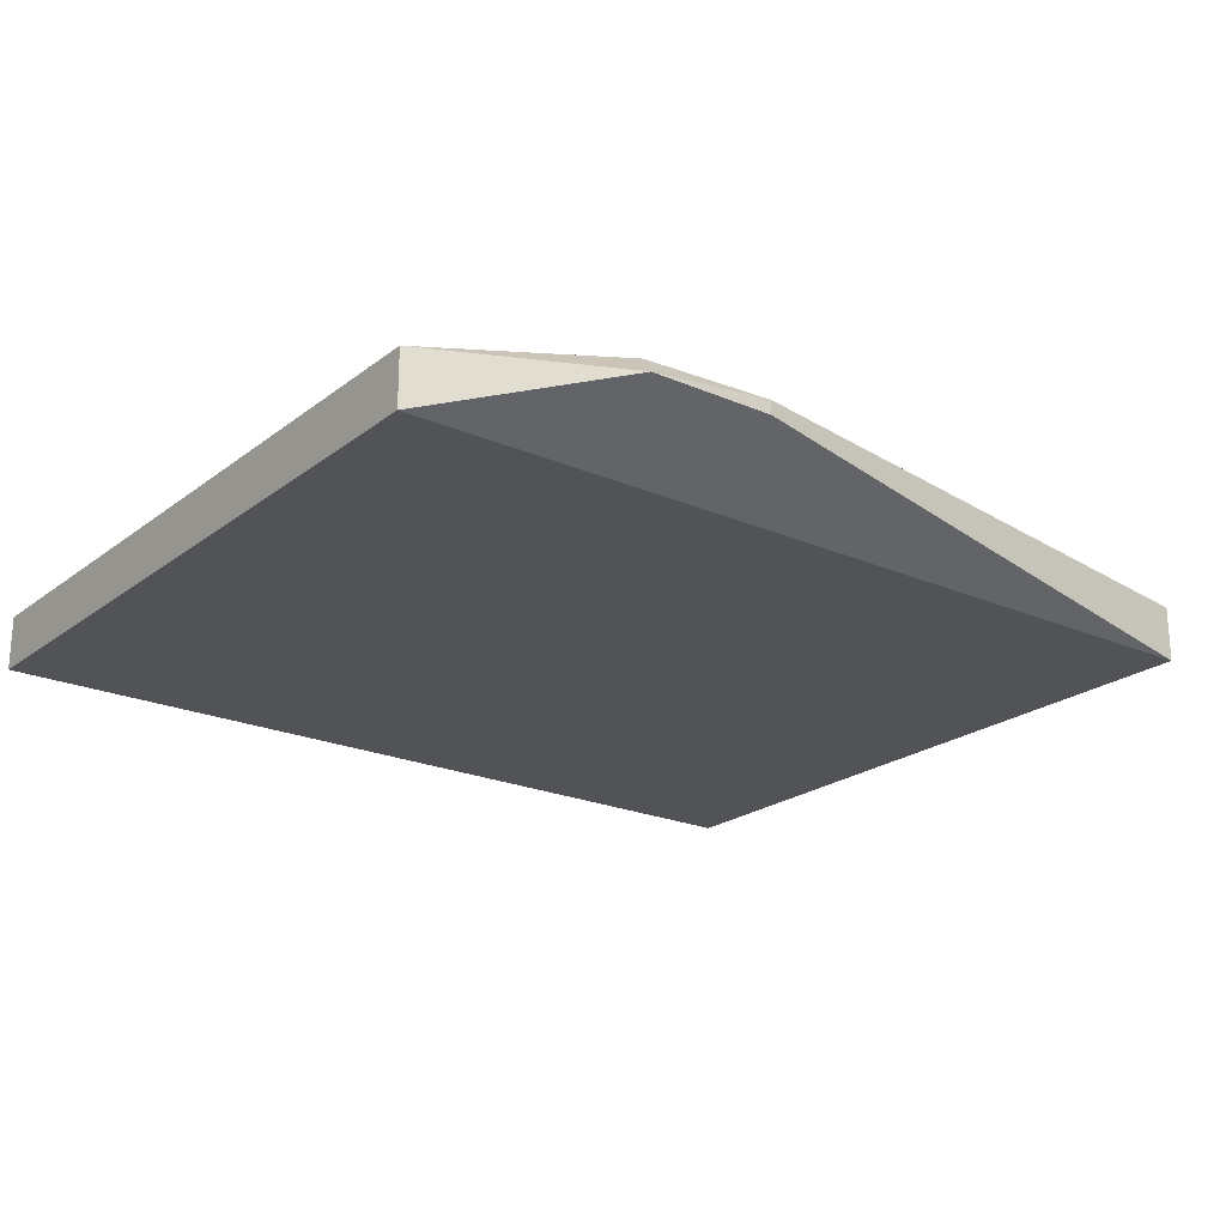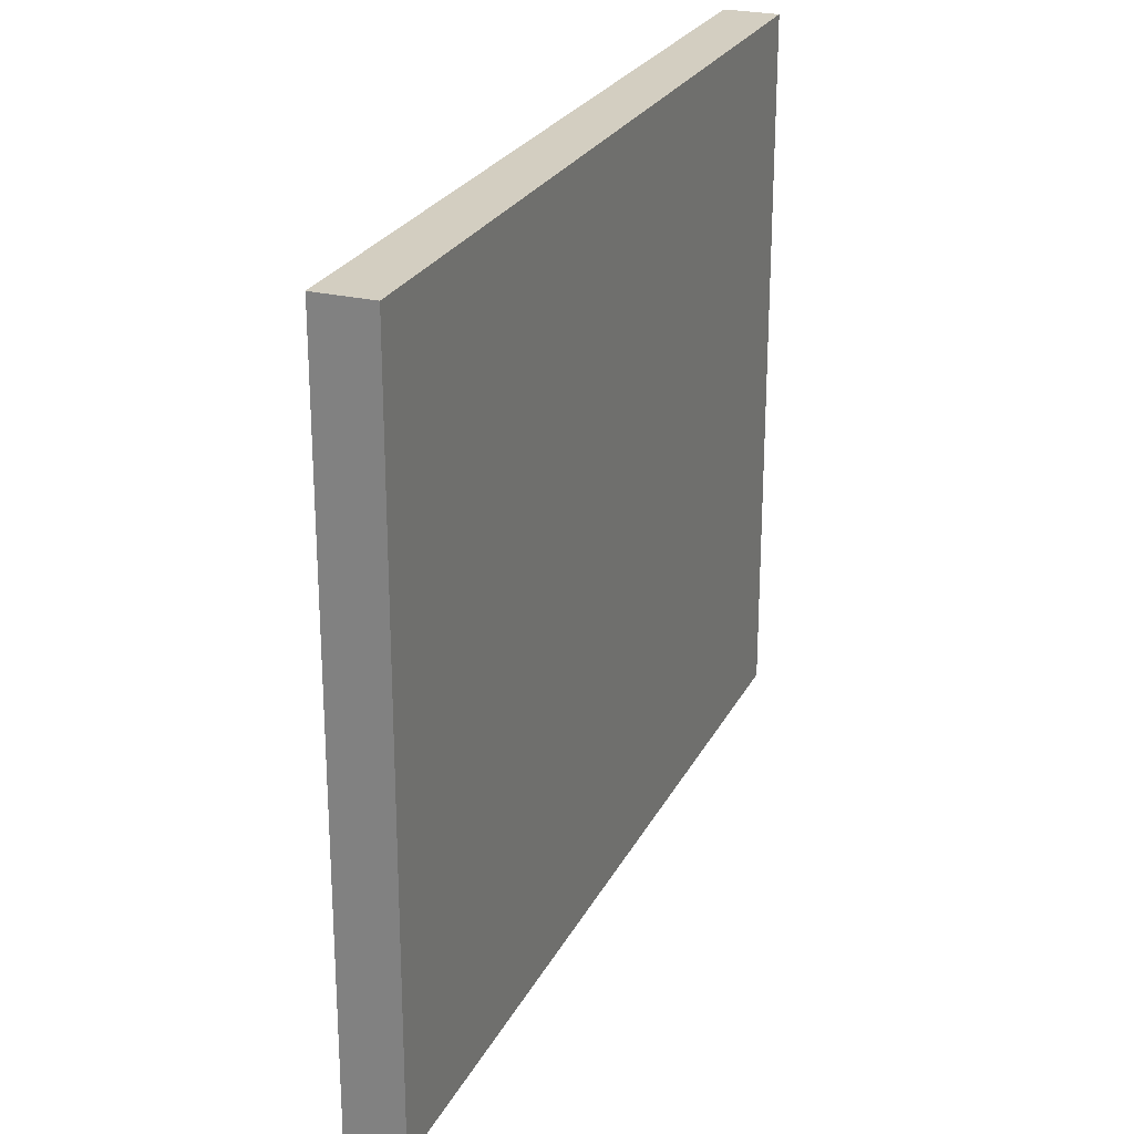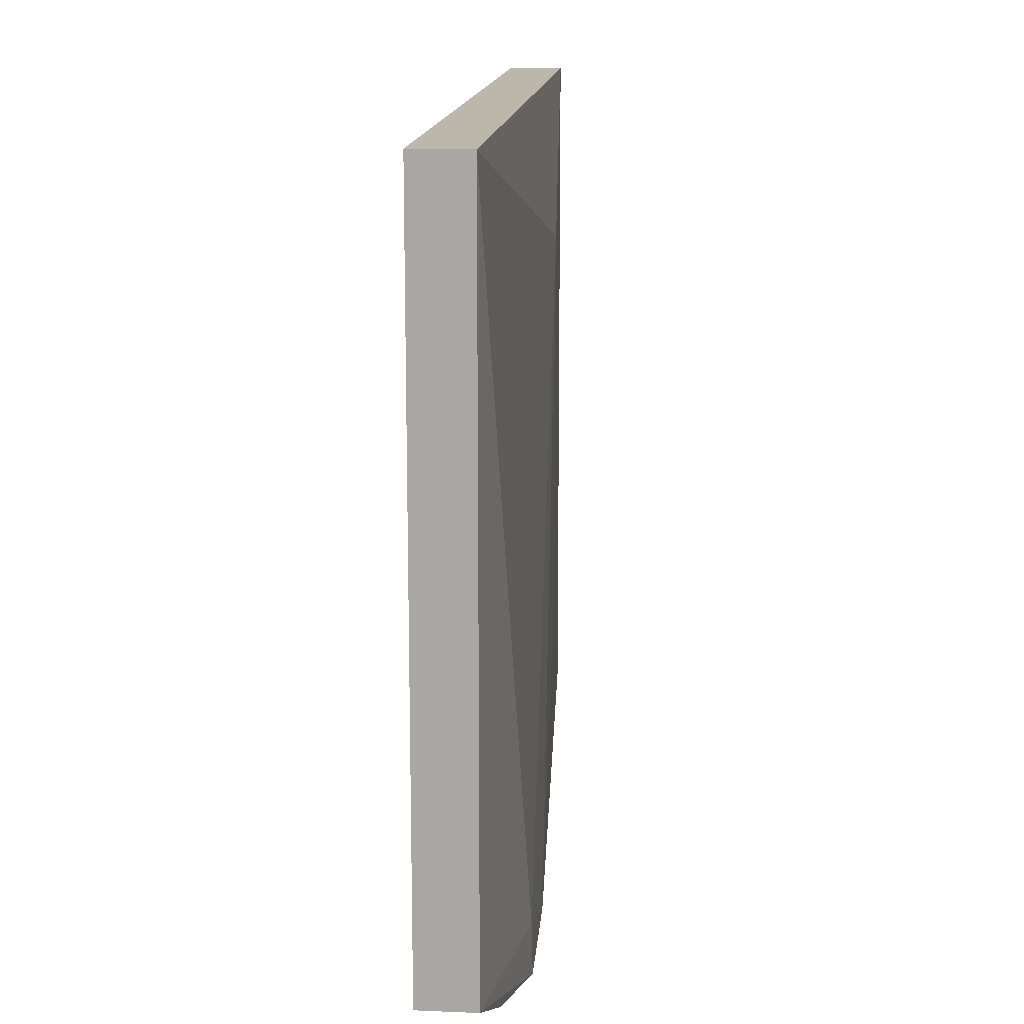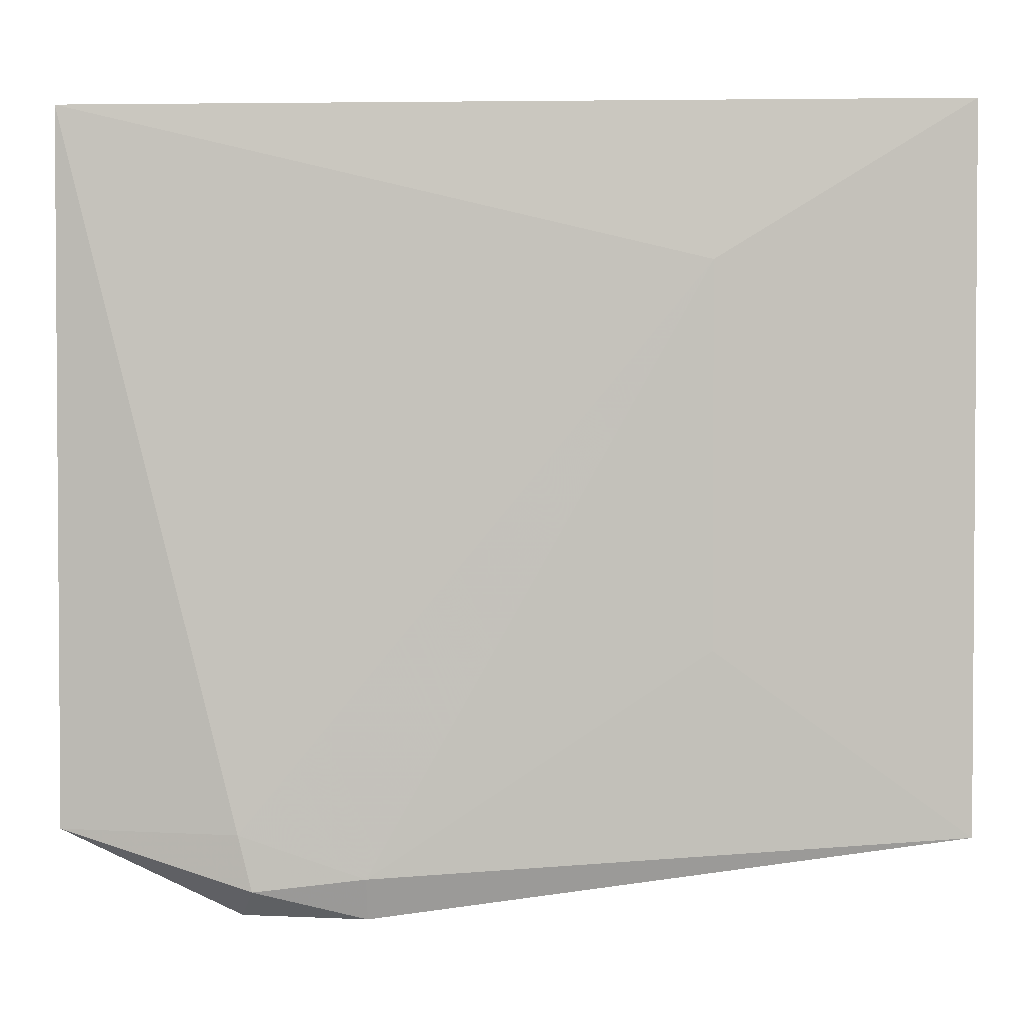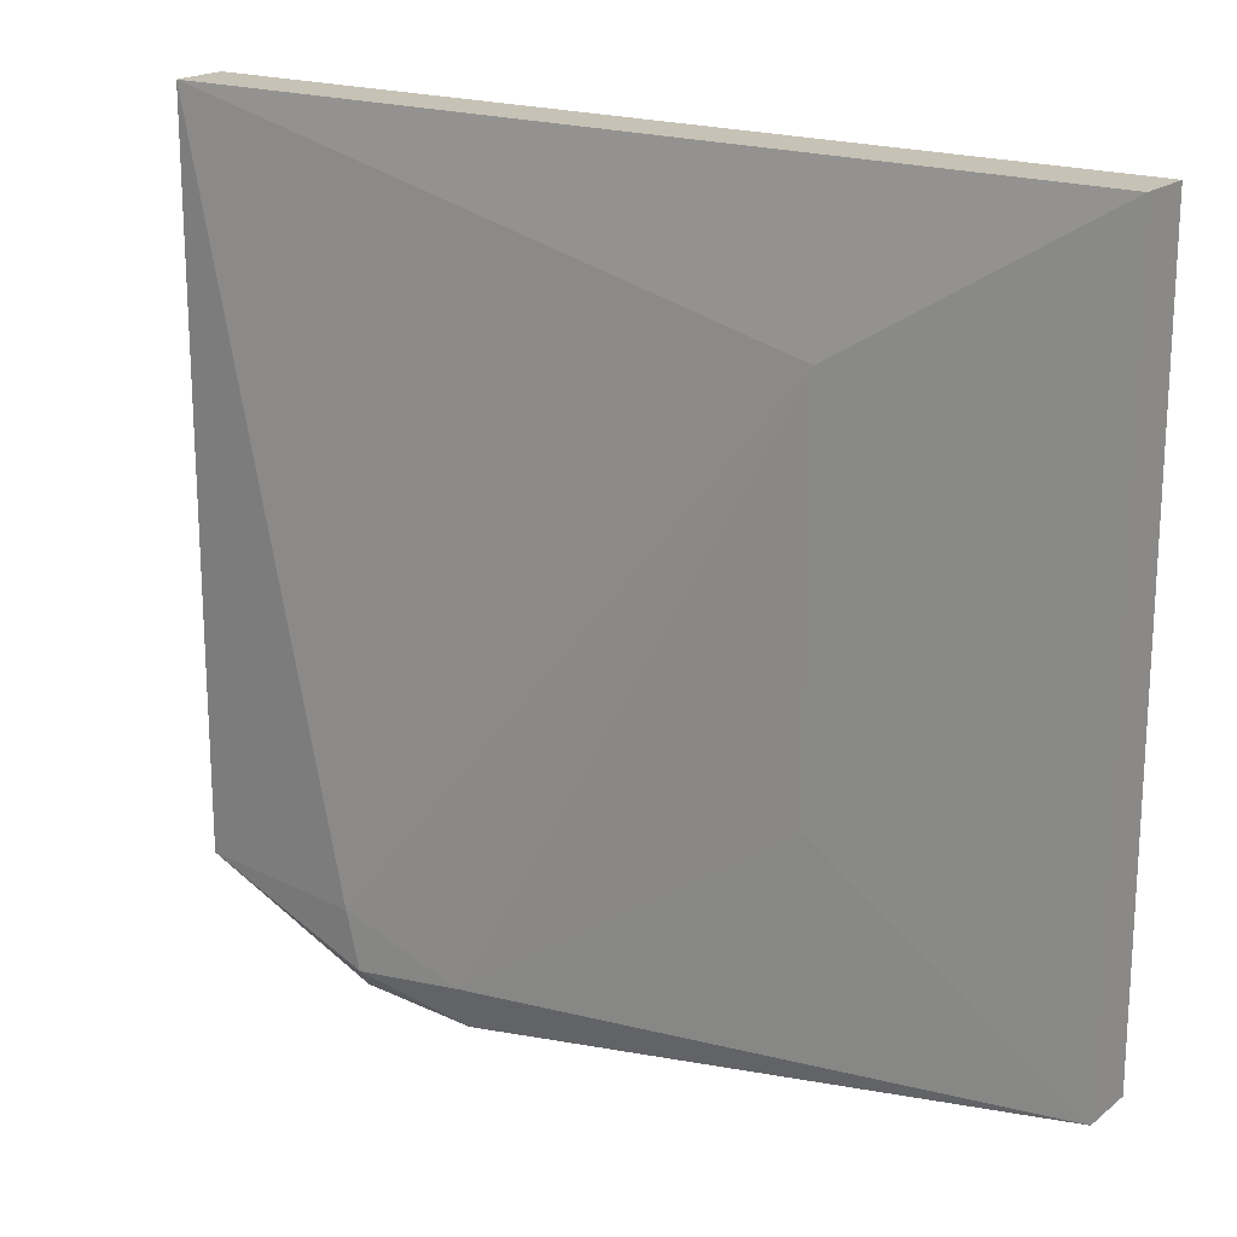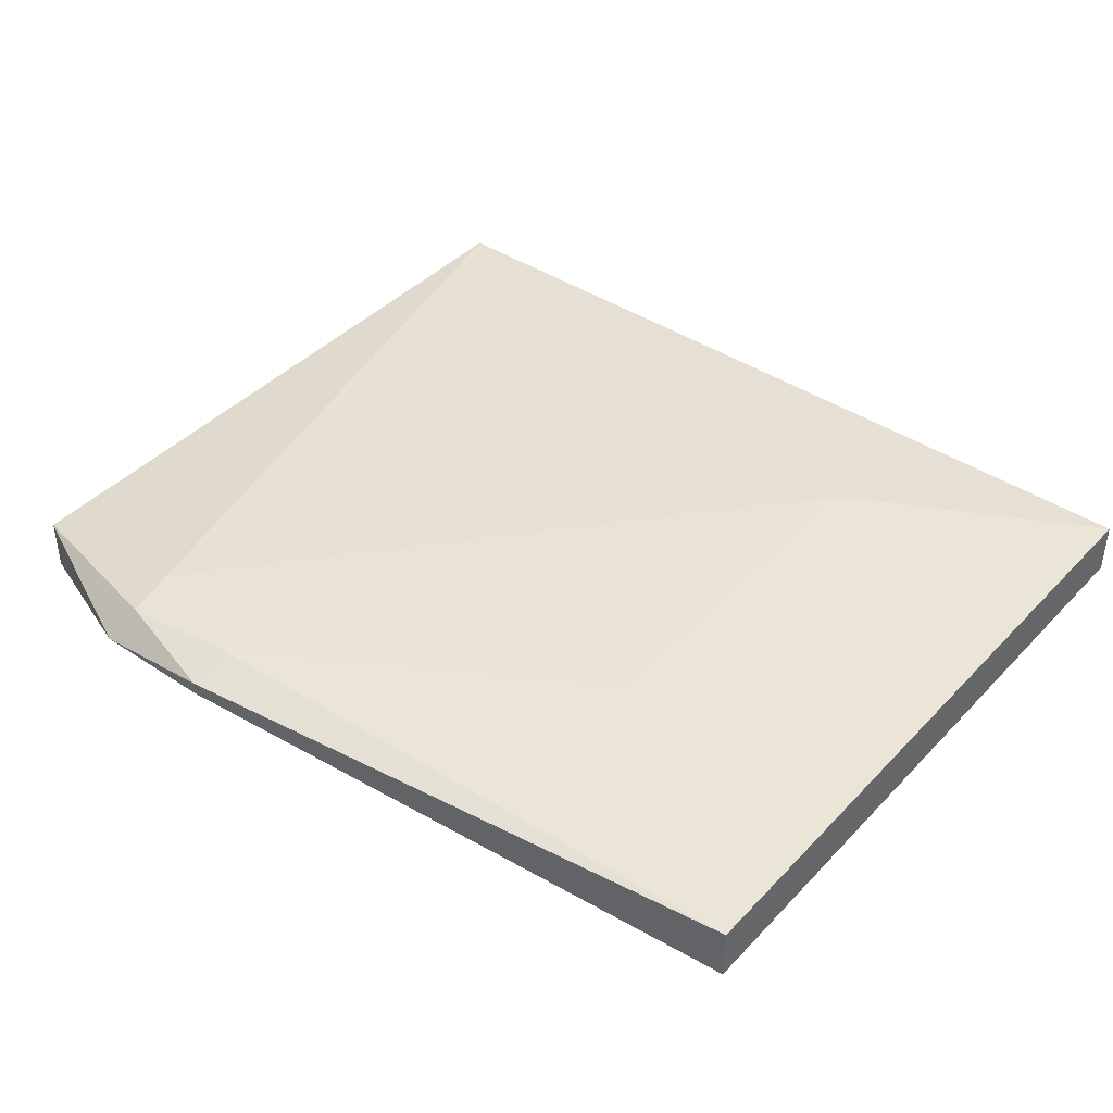
<metadata>
{"format":"obj","ext":"obj","renderer":"f3d","projection":"perspective","resolution":1024,"background":"white","views":[{"elev":-21.9,"azim":-37.3,"up":"+Z"},{"elev":25.0,"azim":111.6,"up":"+Y"},{"elev":14.5,"azim":-84.8,"up":"+Y"},{"elev":2.4,"azim":3.3,"up":"+Y"},{"elev":19.1,"azim":35.0,"up":"+Y"},{"elev":41.3,"azim":38.9,"up":"+Z"}]}
</metadata>
<code>
g Generated convex submesh 1
v -0.3245 -0.4805 0.1136
v -1.039 1.37 0.1136
v -0.6165 -0.2856 0.1785
v 1.039 1.37 0.1136
v -1.039 -0.2856 -0.01621
v 1.039 1.37 -0.01621
v 1.039 -0.2856 -0.01621
v -1.039 1.37 -0.01621
v 1.039 -0.2856 0.1136
v -1.039 -0.2856 0.1136
v 0.4543 1.012 0.146
v -0.3245 -0.3831 0.1785
v -0.6165 -0.4805 0.1136
v -0.5842 -0.4155 0.1785
v -0.3245 -0.4805 0.146
v 0.4543 0.1365 0.146
g Generated convex submesh 1_0
f 16 11 12
f 6 2 4
f 7 1 5
f 7 5 6
f 7 6 4
f 8 5 2
f 8 2 6
f 8 6 5
f 9 1 7
f 9 7 4
f 10 3 2
f 10 2 5
f 11 2 3
f 11 4 2
f 11 9 4
f 12 11 3
f 13 5 1
f 13 10 5
f 14 10 13
f 14 3 10
f 14 12 3
f 15 12 14
f 15 1 9
f 15 9 12
f 15 13 1
f 15 14 13
f 16 9 11
f 16 12 9

</code>
